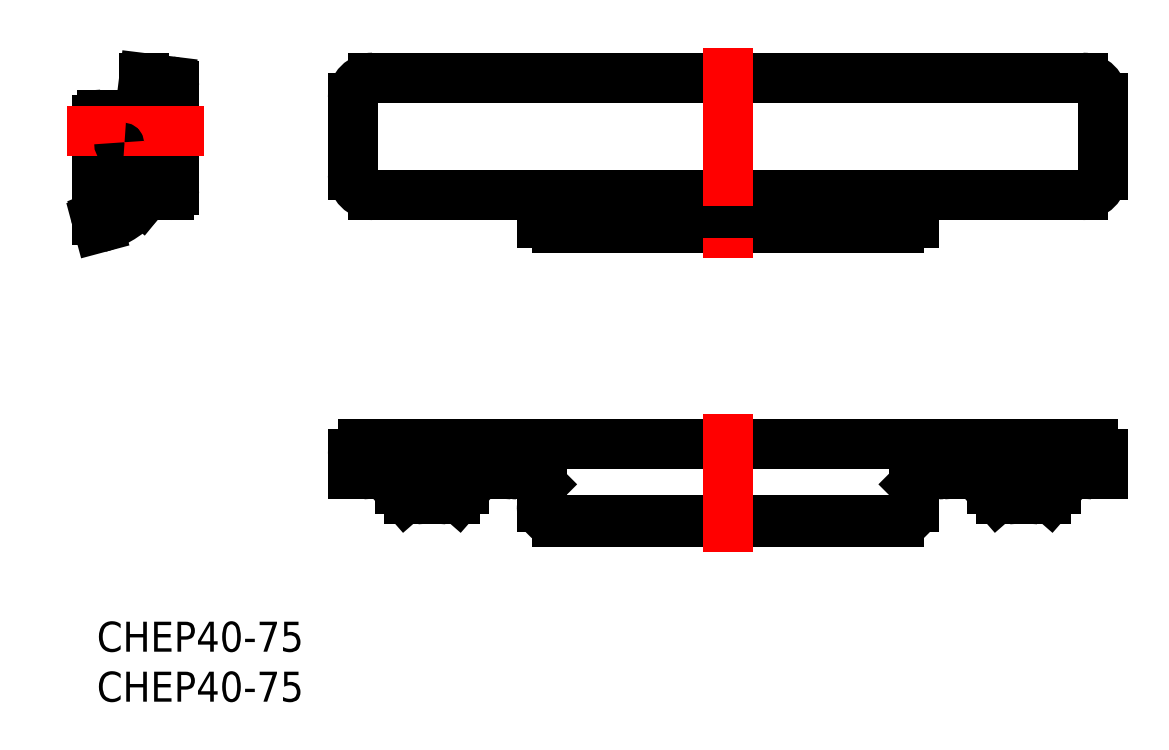
<metadata>
{"format":"dxf","ext":"dxf","renderer":"ezdxf+matplotlib","layout":"modelspace","background":"white","min_lineweight":24,"dpi":150}
</metadata>
<code>
0
SECTION
2
ENTITIES
0
INSERT
8
MSM_CONTINUOUS
2
*U7
10
0
20
0
30
0
0
INSERT
8
MSM_CONTINUOUS
2
*U8
10
0
20
0
30
0
0
LINE
8
MSM_CONTINUOUS
10
100.6
20
52.42
30
0
11
100.6
21
44.68
31
0
0
LINE
8
MSM_CONTINUOUS
10
25.62
20
52.42
30
0
11
25.62
21
44.68
31
0
0
LINE
8
MSM_CONTINUOUS
10
100.6
20
52.16
30
0
11
100.6
21
52.4
31
0
0
LINE
8
MSM_CONTINUOUS
10
27.62
20
54.42
30
0
11
98.62
21
54.42
31
0
0
LINE
8
MSM_CONTINUOUS
10
81.72
20
39.93
30
0
11
81.72
21
41.37
31
0
0
LINE
8
MSM_CONTINUOUS
10
46.02
20
39.41
30
0
11
80.22
21
39.41
31
0
0
LINE
8
MSM_CONTINUOUS
10
44.52
20
41.37
30
0
11
44.52
21
39.93
31
0
0
LINE
8
MSM_CONTINUOUS
10
5.241
20
44.68
30
0
11
5.741
21
44.68
31
0
0
ARC
8
MSM_CONTINUOUS
10
5.241
20
45.18
30
0
40
0.5
50
180
51
270
0
LINE
8
MSM_CONTINUOUS
10
7.302
20
54.06
30
0
11
4.741
21
54.38
31
0
0
LINE
8
MSM_CONTINUOUS
10
4.741
20
54.38
30
0
11
4.741
21
45.18
31
0
0
LINE
8
MSM_CONTINUOUS
10
7.241
20
42.68
30
0
11
5.129
21
42.68
31
0
0
LINE
8
MSM_CONTINUOUS
10
6.241
20
44.18
30
0
11
6.241
21
42.68
31
0
0
LINE
8
MSM_CONTINUOUS
10
7.741
20
53.56
30
0
11
7.741
21
43.18
31
0
0
LINE
8
MSM_CONTINUOUS
10
3.541
20
50.73
30
0
11
3.541
21
47.43
31
0
0
ARC
8
MSM_CONTINUOUS
10
2.741
20
50.23
30
0
40
0.5
50
90
51
180
0
LINE
8
MSM_CONTINUOUS
10
2.241
20
47.93
30
0
11
2.241
21
50.23
31
0
0
LINE
8
MSM_CONTINUOUS
10
2.741
20
47.43
30
0
11
4.741
21
47.43
31
0
0
ARC
8
MSM_CONTINUOUS
10
5.741
20
44.68
30
0
40
0.5
50
270
51
330.4
0
LINE
8
MSM_CONTINUOUS
10
4.743
20
42.49
30
0
11
4.453
21
42.14
31
0
0
LINE
8
MSM_CONTINUOUS
10
3.741
20
46.13
30
0
11
4.741
21
46.13
31
0
0
ARC
8
MSM_CONTINUOUS
10
3.741
20
47.13
30
0
40
0.5
50
143.1
51
180
0
LINE
8
MSM_CONTINUOUS
10
3.241
20
47.13
30
0
11
3.241
21
46.63
31
0
0
LINE
8
MSM_CONTINUOUS
10
0.01704
20
40.1
30
0
11
0.2024
21
39.41
31
0
0
ARC
8
MSM_CONTINUOUS
10
-1.959
20
47.48
30
0
40
8.35
50
295.3
51
313
0
ARC
8
MSM_CONTINUOUS
10
-1.959
20
47.48
30
0
40
7.15
50
296.3
51
318.2
0
ARC
8
MSM_CONTINUOUS
10
0.5
20
50.23
30
0
40
0.5
50
90
51
180
0
LINE
8
MSM_CONTINUOUS
10
0
20
50.23
30
0
11
0
21
40.23
31
0
0
LINE
8
MSM_CONTINUOUS
10
0.5
20
50.73
30
0
11
4.741
21
50.73
31
0
0
ARC
8
MSM_CONTINUOUS
10
5.5
20
42.18
30
0
40
2
50
90
51
125.7
0
LINE
8
MSM_CONTINUOUS
10
46.02
20
10
30
0
11
80.22
21
10
31
0
0
LINE
8
MSM_CONTINUOUS
10
46.02
20
10.2
30
0
11
80.22
21
10.2
31
0
0
LINE
8
MSM_CONTINUOUS
10
44.52
20
13.74
30
0
11
44.52
21
11.5
31
0
0
ARC
8
MSM_CONTINUOUS
10
42.02
20
15.74
30
0
40
1
50
180
51
270
0
ARC
8
MSM_CONTINUOUS
10
40.52
20
15.74
30
0
40
0.5
50
0
51
90
0
LINE
8
MSM_CONTINUOUS
10
27.62
20
16.24
30
0
11
40.52
21
16.24
31
0
0
LINE
8
MSM_CONTINUOUS
10
25.62
20
16.74
30
0
11
25.62
21
14.74
31
0
0
LINE
8
MSM_CONTINUOUS
10
26.62
20
17.74
30
0
11
99.62
21
17.74
31
0
0
ARC
8
MSM_CONTINUOUS
10
27.62
20
15.74
30
0
40
0.5
50
90
51
180
0
LINE
8
MSM_CONTINUOUS
10
27.12
20
15.24
30
0
11
27.12
21
15.74
31
0
0
ARC
8
MSM_CONTINUOUS
10
41.52
20
15.24
30
0
40
0.5
50
180
51
270
0
LINE
8
MSM_CONTINUOUS
10
44.1
20
14.16
30
0
11
44.52
21
13.74
31
0
0
ARC
8
MSM_CONTINUOUS
10
42.69
20
12.74
30
0
40
2
50
45
51
90
0
LINE
8
MSM_CONTINUOUS
10
41.02
20
15.24
30
0
11
41.02
21
15.74
31
0
0
ARC
8
MSM_CONTINUOUS
10
33.22
20
15.54
30
0
40
0.7
50
90
51
180
0
ARC
8
MSM_CONTINUOUS
10
33.82
20
15.54
30
0
40
0.7
50
0
51
90
0
ARC
8
MSM_CONTINUOUS
10
31.25
20
12.74
30
0
40
0.5
50
221.2
51
270
0
ARC
8
MSM_CONTINUOUS
10
36.22
20
13.23
30
0
40
0.5
50
318.8
51
6.514e-12
0
ARC
8
MSM_CONTINUOUS
10
35.02
20
12.74
30
0
40
0.5
50
180
51
270
0
ARC
8
MSM_CONTINUOUS
10
32.02
20
12.74
30
0
40
0.5
50
270
51
5.862e-10
0
ARC
8
MSM_CONTINUOUS
10
30.82
20
13.23
30
0
40
0.5
50
180
51
221.2
0
ARC
8
MSM_CONTINUOUS
10
35.79
20
12.74
30
0
40
0.5
50
270
51
318.8
0
LINE
8
MSM_CONTINUOUS
10
32.52
20
15.54
30
0
11
32.52
21
12.74
31
0
0
LINE
8
MSM_CONTINUOUS
10
31.02
20
13.54
30
0
11
31.02
21
16.24
31
0
0
LINE
8
MSM_CONTINUOUS
10
36.02
20
13.54
30
0
11
36.02
21
16.24
31
0
0
LINE
8
MSM_CONTINUOUS
10
34.52
20
15.54
30
0
11
34.52
21
12.74
31
0
0
LINE
8
MSM_CONTINUOUS
10
35.02
20
12.24
30
0
11
35.79
21
12.24
31
0
0
LINE
8
MSM_CONTINUOUS
10
32.02
20
12.24
30
0
11
31.25
21
12.24
31
0
0
LINE
8
MSM_CONTINUOUS
10
36.72
20
13.23
30
0
11
36.72
21
13.54
31
0
0
LINE
8
MSM_CONTINUOUS
10
36.02
20
13.54
30
0
11
36.72
21
13.54
31
0
0
LINE
8
MSM_CONTINUOUS
10
30.32
20
13.54
30
0
11
30.32
21
13.23
31
0
0
LINE
8
MSM_CONTINUOUS
10
30.32
20
13.54
30
0
11
31.02
21
13.54
31
0
0
LINE
8
MSM_CONTINUOUS
10
30.87
20
12.41
30
0
11
30.44
21
12.9
31
0
0
LINE
8
MSM_CONTINUOUS
10
36.17
20
12.41
30
0
11
36.59
21
12.9
31
0
0
LINE
8
MSM_CONTINUOUS
10
25.62
20
14.74
30
0
11
31.02
21
14.74
31
0
0
LINE
8
MSM_CONTINUOUS
10
32.52
20
14.74
30
0
11
34.52
21
14.74
31
0
0
LINE
8
MSM_CONTINUOUS
10
36.02
20
14.74
30
0
11
43.52
21
14.74
31
0
0
ARC
8
MSM_CONTINUOUS
10
7.241
20
43.18
30
0
40
0.5
50
270
51
0
0
ARC
8
MSM_CONTINUOUS
10
7.241
20
53.56
30
0
40
0.5
50
0
51
83
0
ARC
8
MSM_CONTINUOUS
10
0.5
20
40.23
30
0
40
0.5
50
112.5
51
195
0
LINE
8
MSM_CONTINUOUS
10
1.21
20
41.07
30
0
11
0.309
21
40.69
31
0
0
ARC
8
MSM_CONTINUOUS
10
-6.905
20
51.43
30
0
40
13.48
50
319.7
51
323.1
0
ARC
8
MSM_CONTINUOUS
10
5.476
20
42.2
30
0
40
1.966
50
125.5
51
144.8
0
LINE
8
MSM_CONTINUOUS
10
5.5
20
44.18
30
0
11
5.741
21
44.18
31
0
0
ARC
8
MSM_CONTINUOUS
10
5.129
20
42.18
30
0
40
0.5
50
90
51
140.7
0
ARC
8
MSM_CONTINUOUS
10
-0.8471
20
46.35
30
0
40
6.772
50
312.6
51
321.5
0
ARC
8
MSM_CONTINUOUS
10
-1.959
20
47.47
30
0
40
8.35
50
285
51
295.3
0
ARC
8
MSM_CONTINUOUS
10
5.741
20
44.18
30
0
40
0.5
50
0
51
90
0
ARC
8
MSM_CONTINUOUS
10
3.741
20
46.63
30
0
40
0.5
50
180
51
270
0
ARC
8
MSM_CONTINUOUS
10
45.97
20
43.83
30
0
40
4.42
50
259
51
270.6
0
ARC
8
MSM_CONTINUOUS
10
45.33
20
40.69
30
0
40
1.221
50
236.6
51
260.2
0
ARC
8
MSM_CONTINUOUS
10
44.84
20
39.94
30
0
40
0.3168
50
182
51
236.9
0
ARC
8
MSM_CONTINUOUS
10
80.27
20
43.83
30
0
40
4.42
50
269.4
51
281
0
ARC
8
MSM_CONTINUOUS
10
80.9
20
40.69
30
0
40
1.221
50
279.8
51
303.4
0
ARC
8
MSM_CONTINUOUS
10
81.4
20
39.94
30
0
40
0.3168
50
303.1
51
358
0
ARC
8
MSM_CONTINUOUS
10
83.13
20
41.27
30
0
40
1.413
50
119.7
51
175.8
0
ARC
8
MSM_CONTINUOUS
10
82.82
20
41.68
30
0
40
0.9013
50
96.29
51
115.6
0
ARC
8
MSM_CONTINUOUS
10
84.03
20
33.79
30
0
40
8.89
50
91.25
51
98.45
0
LINE
8
MSM_CONTINUOUS
10
98.62
20
42.68
30
0
11
27.62
21
42.68
31
0
0
ARC
8
MSM_CONTINUOUS
10
98.62
20
44.68
30
0
40
2
50
270
51
0
0
ARC
8
MSM_CONTINUOUS
10
98.62
20
52.42
30
0
40
2
50
0
51
90
0
ARC
8
MSM_CONTINUOUS
10
27.62
20
52.42
30
0
40
2
50
90
51
180
0
ARC
8
MSM_CONTINUOUS
10
27.62
20
44.68
30
0
40
2
50
180
51
270
0
ARC
8
MSM_CONTINUOUS
10
43.11
20
41.27
30
0
40
1.413
50
4.192
51
60.27
0
ARC
8
MSM_CONTINUOUS
10
43.42
20
41.68
30
0
40
0.9013
50
64.36
51
83.71
0
ARC
8
MSM_CONTINUOUS
10
42.21
20
33.79
30
0
40
8.89
50
81.55
51
88.75
0
LINE
8
MSM_CENTER
10
63.12
20
57.42
30
0
11
63.12
21
36.41
31
0
0
LINE
8
MSM_CENTER
10
-3
20
49.08
30
0
11
10.74
21
49.08
31
0
0
LINE
8
MSM_CENTER
10
63.12
20
20.74
30
0
11
63.12
21
7
31
0
0
ARC
8
MSM_CONTINUOUS
10
26.62
20
16.74
30
0
40
1
50
90
51
180
0
ARC
8
MSM_CONTINUOUS
10
26.62
20
15.24
30
0
40
0.5
50
270
51
0
0
ARC
8
MSM_CONTINUOUS
10
43.52
20
13.74
30
0
40
1
50
0
51
90
0
ARC
8
MSM_CONTINUOUS
10
46.02
20
11.7
30
0
40
1.5
50
180
51
270
0
ARC
8
MSM_CONTINUOUS
10
46.02
20
11.5
30
0
40
1.5
50
180
51
270
0
LINE
8
MSM_CONTINUOUS
10
81.72
20
13.74
30
0
11
81.72
21
11.5
31
0
0
ARC
8
MSM_CONTINUOUS
10
84.22
20
15.74
30
0
40
1
50
270
51
0
0
ARC
8
MSM_CONTINUOUS
10
85.72
20
15.74
30
0
40
0.5
50
90
51
180
0
LINE
8
MSM_CONTINUOUS
10
98.62
20
16.24
30
0
11
85.72
21
16.24
31
0
0
LINE
8
MSM_CONTINUOUS
10
100.6
20
16.74
30
0
11
100.6
21
14.74
31
0
0
ARC
8
MSM_CONTINUOUS
10
98.62
20
15.74
30
0
40
0.5
50
360
51
90
0
LINE
8
MSM_CONTINUOUS
10
99.12
20
15.24
30
0
11
99.12
21
15.74
31
0
0
ARC
8
MSM_CONTINUOUS
10
84.72
20
15.24
30
0
40
0.5
50
270
51
360
0
LINE
8
MSM_CONTINUOUS
10
82.13
20
14.16
30
0
11
81.72
21
13.74
31
0
0
ARC
8
MSM_CONTINUOUS
10
83.55
20
12.74
30
0
40
2
50
90
51
135
0
LINE
8
MSM_CONTINUOUS
10
85.22
20
15.24
30
0
11
85.22
21
15.74
31
0
0
ARC
8
MSM_CONTINUOUS
10
93.02
20
15.54
30
0
40
0.7
50
360
51
90
0
ARC
8
MSM_CONTINUOUS
10
92.42
20
15.54
30
0
40
0.7
50
90
51
180
0
ARC
8
MSM_CONTINUOUS
10
94.99
20
12.74
30
0
40
0.5
50
270
51
318.8
0
ARC
8
MSM_CONTINUOUS
10
90.02
20
13.23
30
0
40
0.5
50
180
51
221.2
0
ARC
8
MSM_CONTINUOUS
10
91.22
20
12.74
30
0
40
0.5
50
270
51
0
0
ARC
8
MSM_CONTINUOUS
10
94.22
20
12.74
30
0
40
0.5
50
180
51
270
0
ARC
8
MSM_CONTINUOUS
10
95.42
20
13.23
30
0
40
0.5
50
318.8
51
0
0
ARC
8
MSM_CONTINUOUS
10
90.45
20
12.74
30
0
40
0.5
50
221.2
51
270
0
LINE
8
MSM_CONTINUOUS
10
93.72
20
15.54
30
0
11
93.72
21
12.74
31
0
0
LINE
8
MSM_CONTINUOUS
10
95.22
20
13.54
30
0
11
95.22
21
16.24
31
0
0
LINE
8
MSM_CONTINUOUS
10
90.22
20
13.54
30
0
11
90.22
21
16.24
31
0
0
LINE
8
MSM_CONTINUOUS
10
91.72
20
15.54
30
0
11
91.72
21
12.74
31
0
0
LINE
8
MSM_CONTINUOUS
10
91.22
20
12.24
30
0
11
90.45
21
12.24
31
0
0
LINE
8
MSM_CONTINUOUS
10
94.22
20
12.24
30
0
11
94.99
21
12.24
31
0
0
LINE
8
MSM_CONTINUOUS
10
89.52
20
13.23
30
0
11
89.52
21
13.54
31
0
0
LINE
8
MSM_CONTINUOUS
10
90.22
20
13.54
30
0
11
89.52
21
13.54
31
0
0
LINE
8
MSM_CONTINUOUS
10
95.92
20
13.54
30
0
11
95.92
21
13.23
31
0
0
LINE
8
MSM_CONTINUOUS
10
95.92
20
13.54
30
0
11
95.22
21
13.54
31
0
0
LINE
8
MSM_CONTINUOUS
10
95.37
20
12.41
30
0
11
95.79
21
12.9
31
0
0
LINE
8
MSM_CONTINUOUS
10
90.07
20
12.41
30
0
11
89.64
21
12.9
31
0
0
LINE
8
MSM_CONTINUOUS
10
100.6
20
14.74
30
0
11
95.22
21
14.74
31
0
0
LINE
8
MSM_CONTINUOUS
10
93.72
20
14.74
30
0
11
91.72
21
14.74
31
0
0
ARC
8
MSM_CONTINUOUS
10
99.62
20
16.74
30
0
40
1
50
0
51
90
0
ARC
8
MSM_CONTINUOUS
10
99.62
20
15.24
30
0
40
0.5
50
180
51
270
0
LINE
8
MSM_CONTINUOUS
10
90.22
20
14.74
30
0
11
82.72
21
14.74
31
0
0
ARC
8
MSM_CONTINUOUS
10
82.72
20
13.74
30
0
40
1
50
90
51
180
0
ARC
8
MSM_CONTINUOUS
10
80.22
20
11.7
30
0
40
1.5
50
270
51
0
0
ARC
8
MSM_CONTINUOUS
10
80.22
20
11.5
30
0
40
1.5
50
270
51
0
0
ARC
8
MSM_CONTINUOUS
10
2.741
20
47.93
30
0
40
0.5
50
180
51
270
0
ENDSEC
0
EOF

</code>
